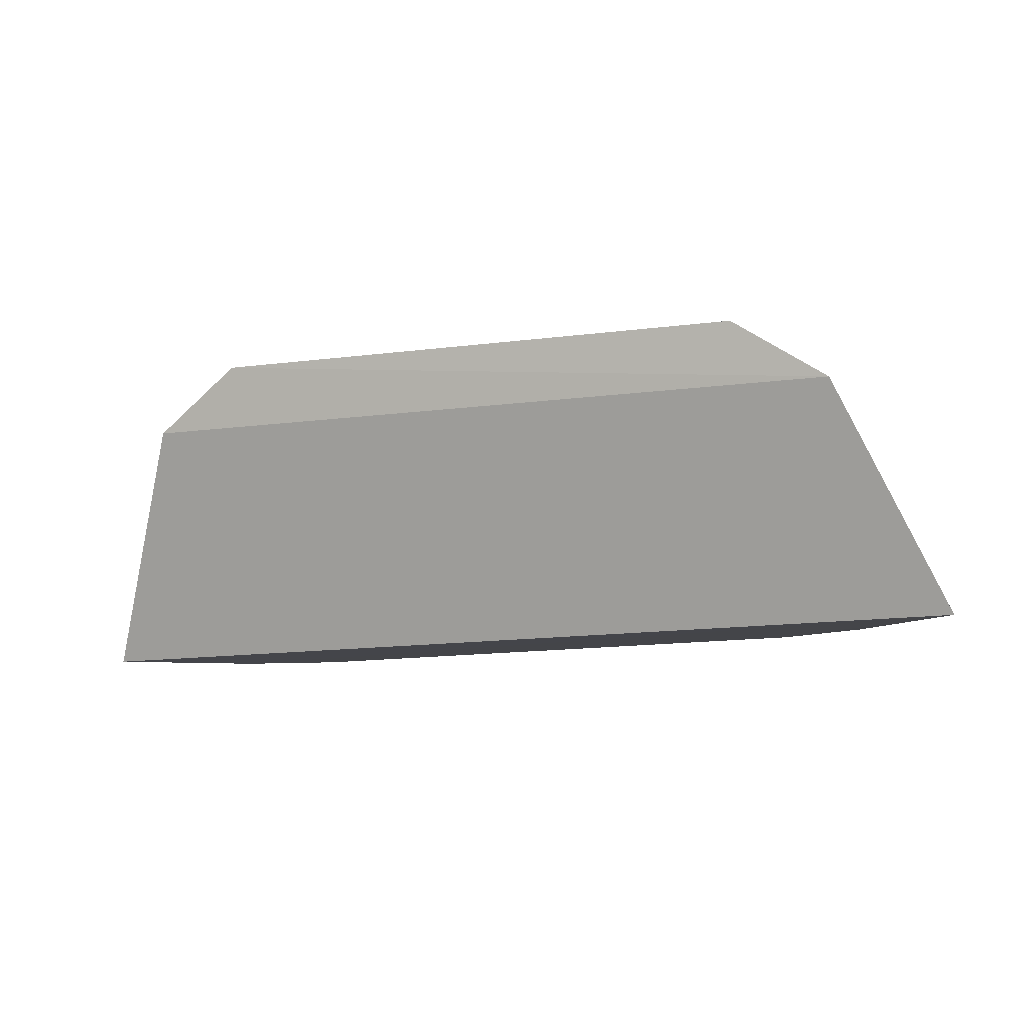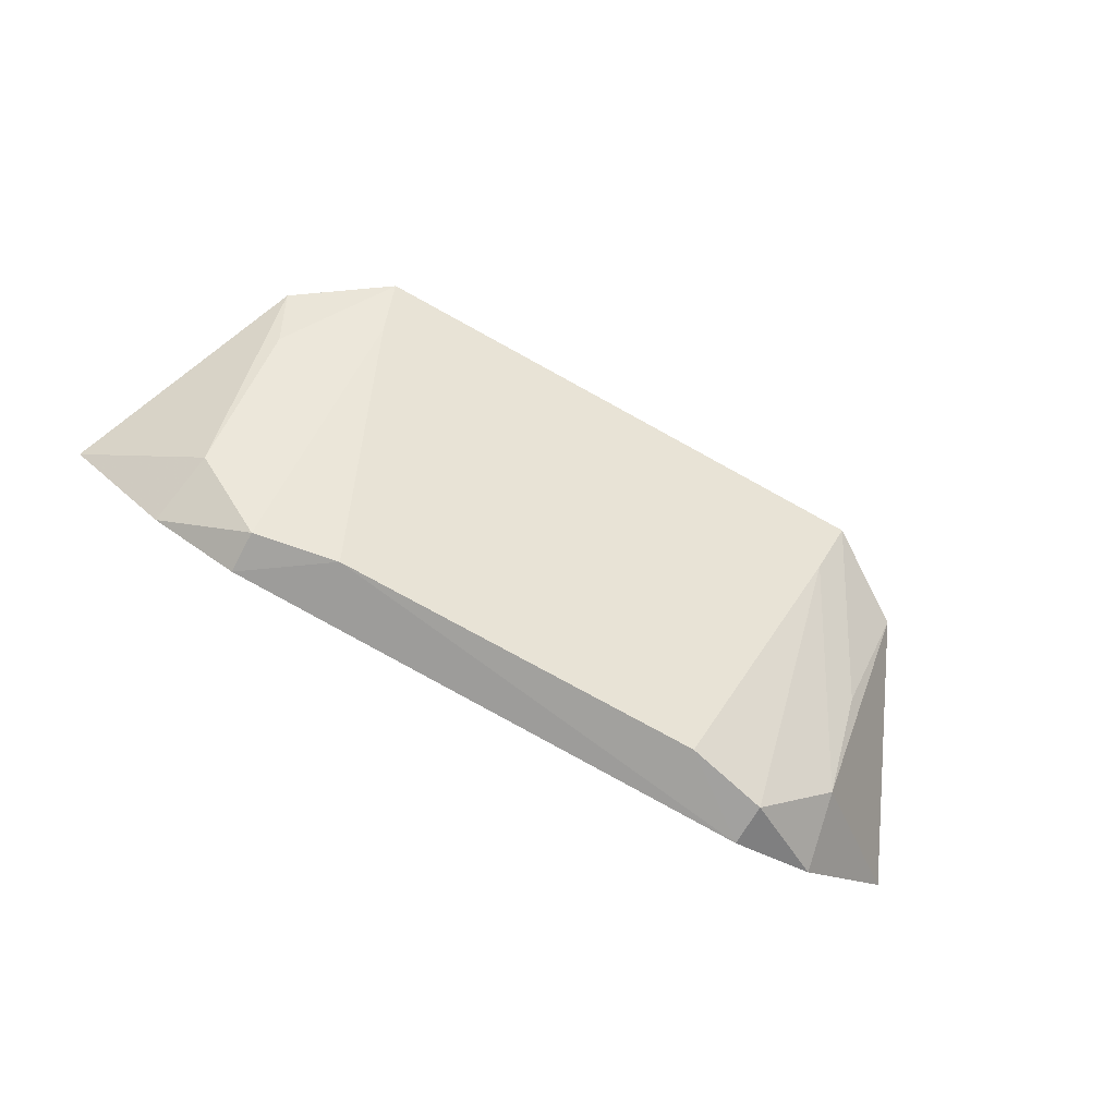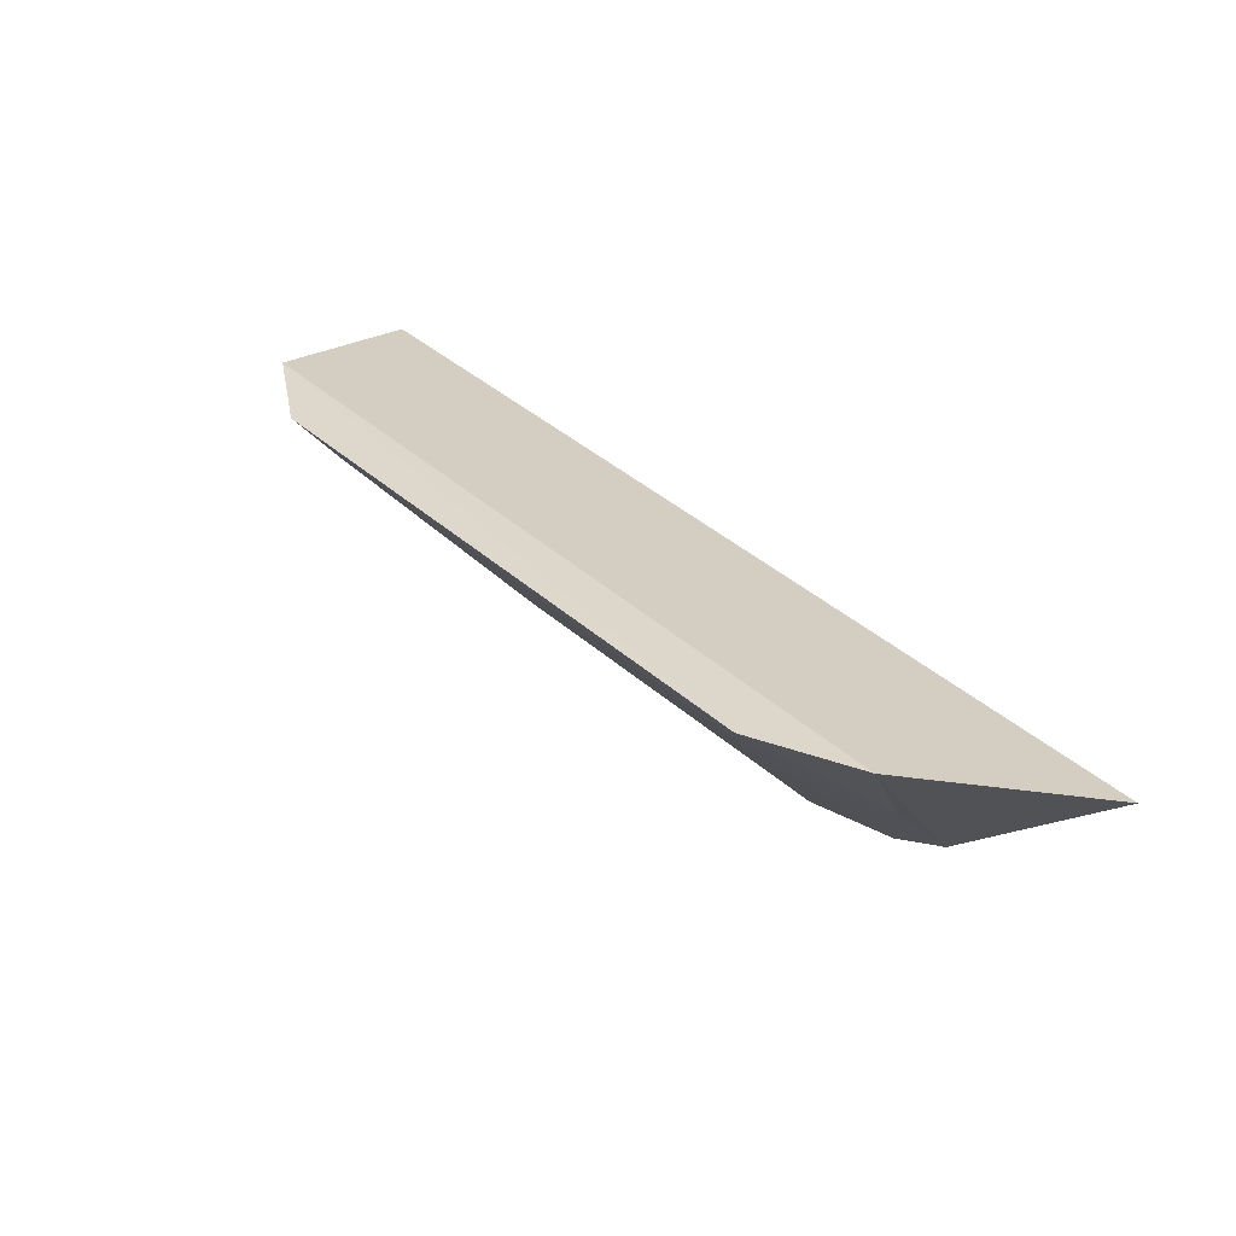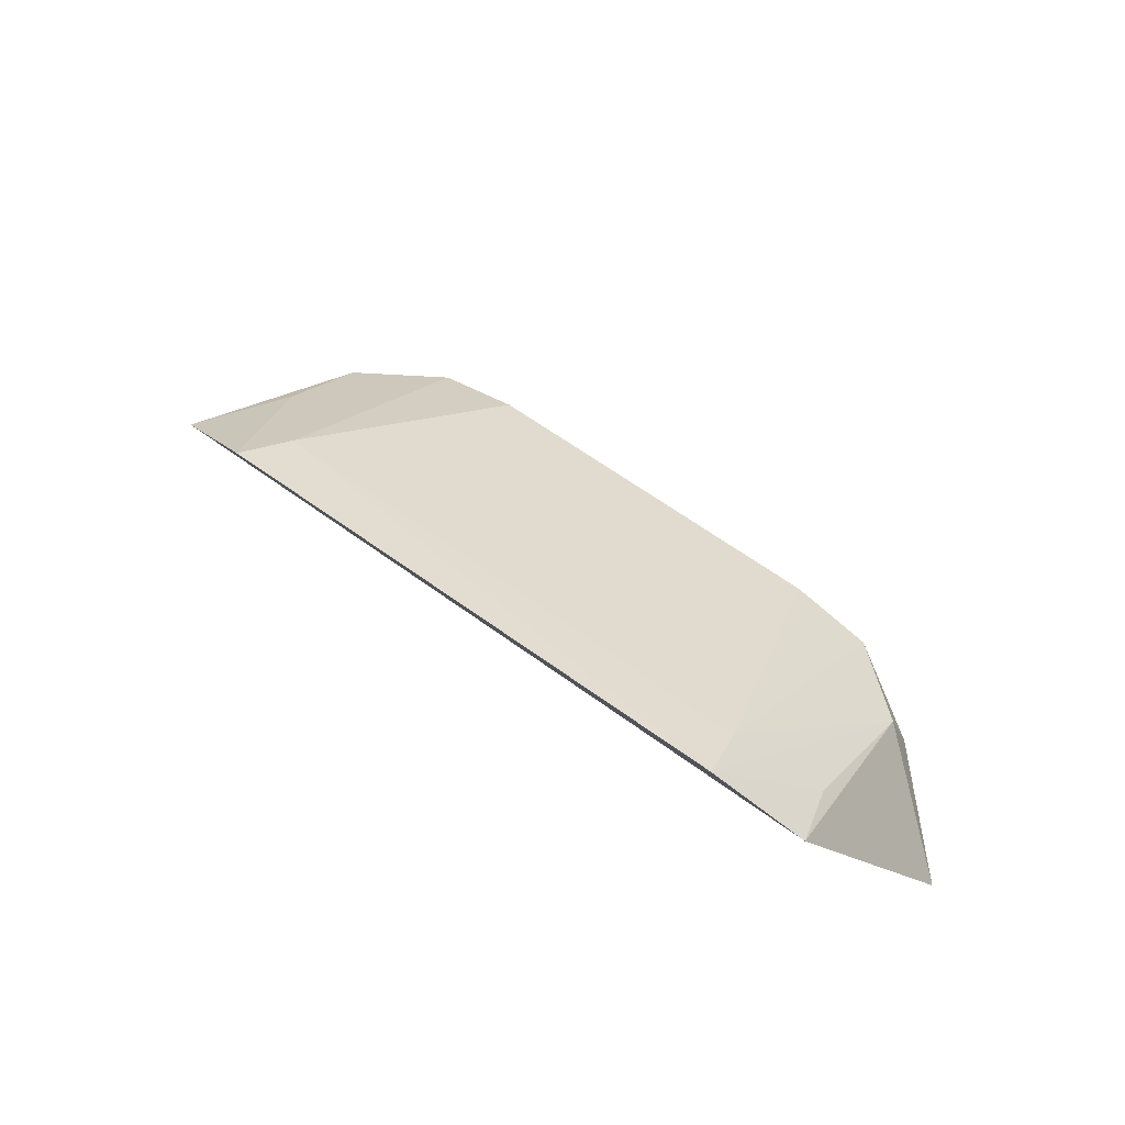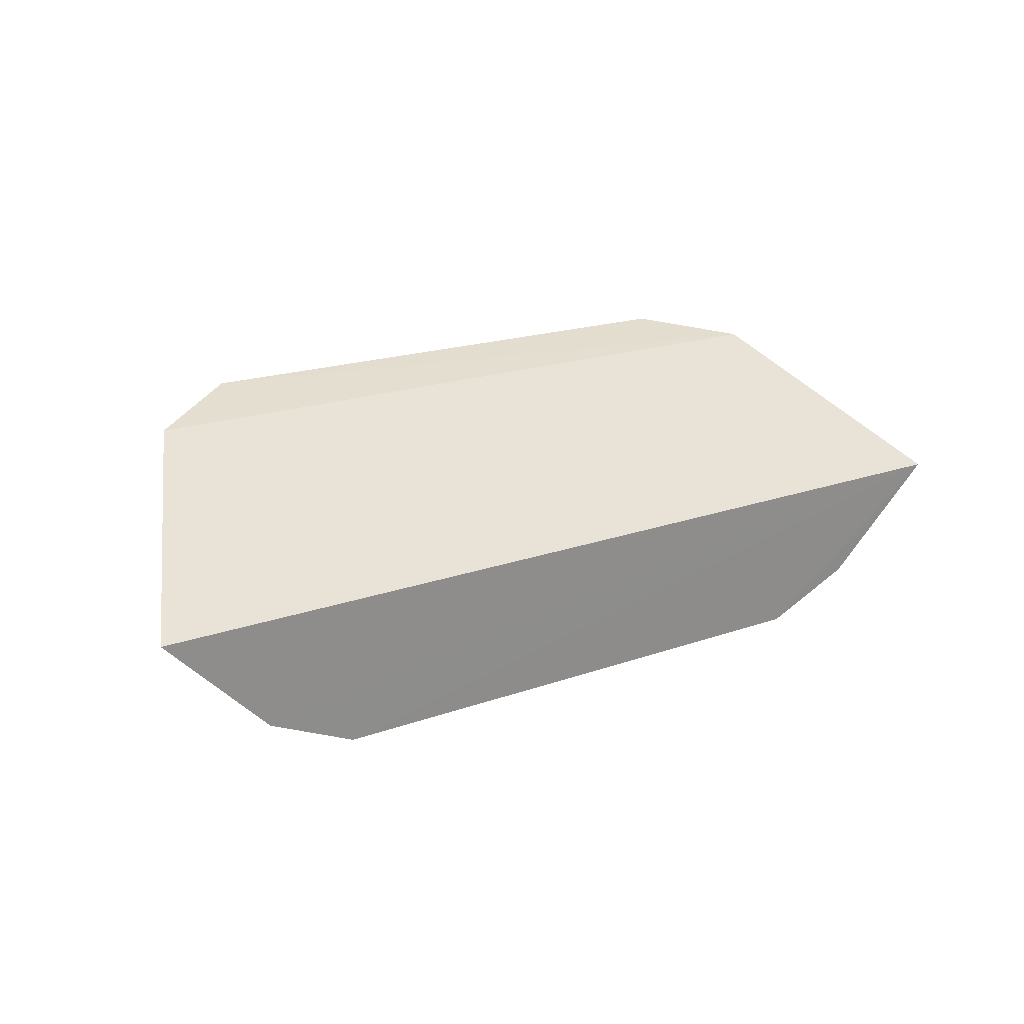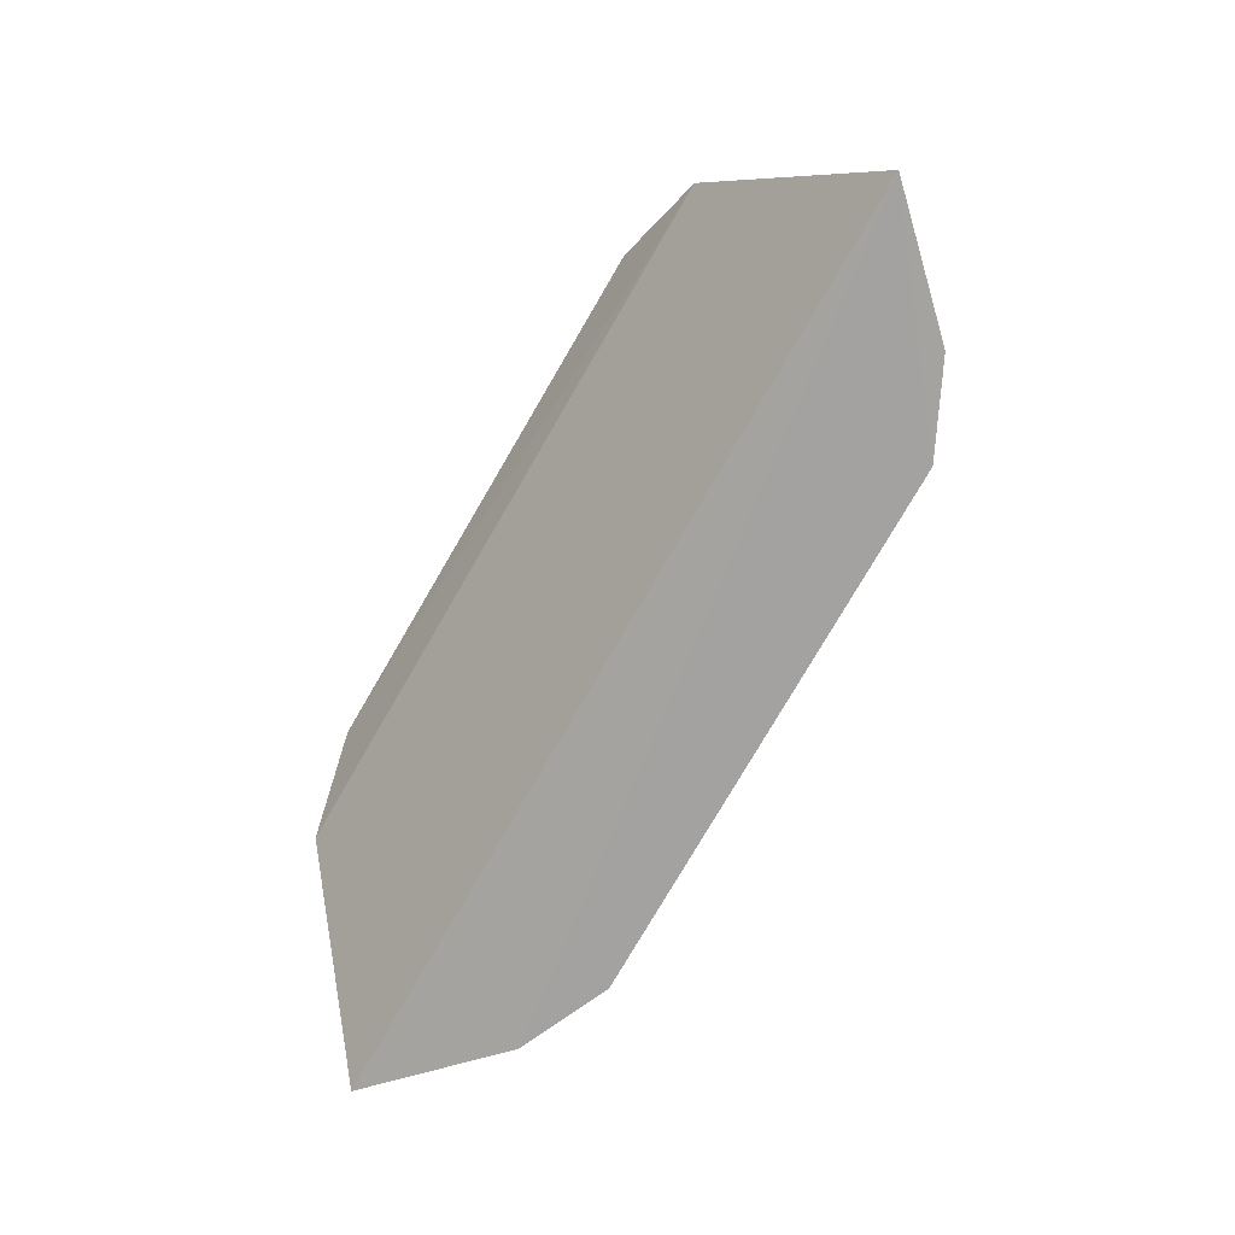
<metadata>
{"format":"obj","ext":"obj","renderer":"f3d","projection":"perspective","resolution":1024,"background":"white","views":[{"elev":-14.4,"azim":-163.2,"up":"+Z"},{"elev":-75.9,"azim":-29.4,"up":"+Y"},{"elev":42.7,"azim":45.2,"up":"+Y"},{"elev":60.9,"azim":-143.6,"up":"+Z"},{"elev":19.5,"azim":147.5,"up":"+Y"},{"elev":-75.0,"azim":-120.4,"up":"+Z"}]}
</metadata>
<code>
v 0.09271 -0.1286 0.0168
v 0.1276 -0.1011 0.006493
v 0.0929 -0.07454 0.05766
v -0.003802 -0.07434 0.05676
v -0.03805 -0.09926 0.006493
v 0.07763 -0.1288 0.02029
v 0.1059 -0.116 0.0219
v 0.09255 -0.1281 0.009042
v 0.109 -0.0784 0.04698
v 0.0903 -0.08483 0.05108
v -0.004343 -0.1276 0.0168
v 0.1085 -0.1208 0.008324
v 0.105 -0.0991 0.03473
v -0.02032 -0.07766 0.04583
v 0.01056 -0.1284 0.01976
v -0.004186 -0.1271 0.009142
v -0.0175 -0.1153 0.02105
v -0.001906 -0.0842 0.05022
v -0.01961 -0.1193 0.008487
v -0.01726 -0.08907 0.04006
f 8 1 6
f 9 2 5
f 9 7 2
f 10 6 1
f 10 3 4
f 10 1 7
f 12 7 1
f 12 2 7
f 12 1 8
f 12 8 5
f 12 5 2
f 13 9 3
f 13 7 9
f 13 10 7
f 13 3 10
f 14 9 5
f 14 4 3
f 14 3 9
f 15 6 10
f 15 8 6
f 16 5 8
f 16 15 11
f 16 8 15
f 17 14 5
f 18 15 10
f 18 10 4
f 18 11 15
f 18 17 11
f 18 4 17
f 19 16 11
f 19 5 16
f 19 17 5
f 19 11 17
f 20 17 4
f 20 4 14
f 20 14 17

</code>
